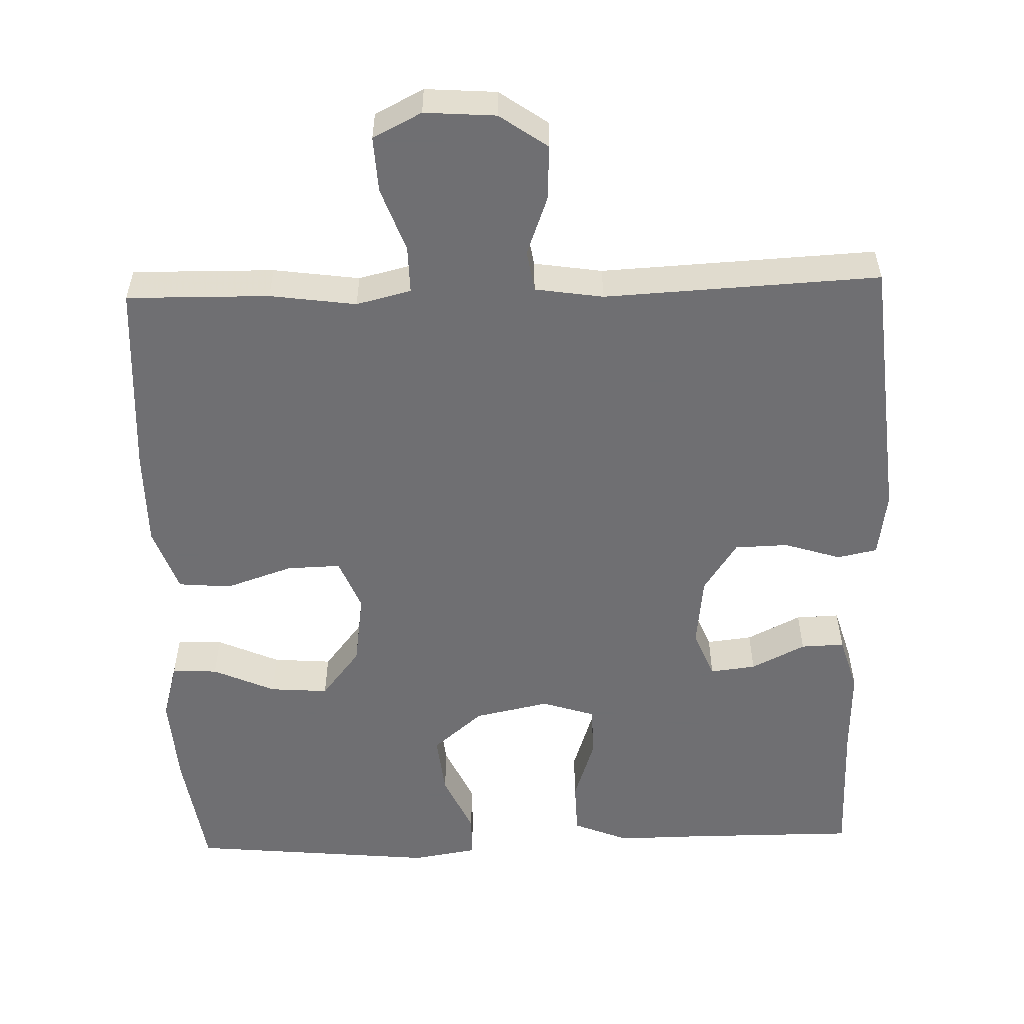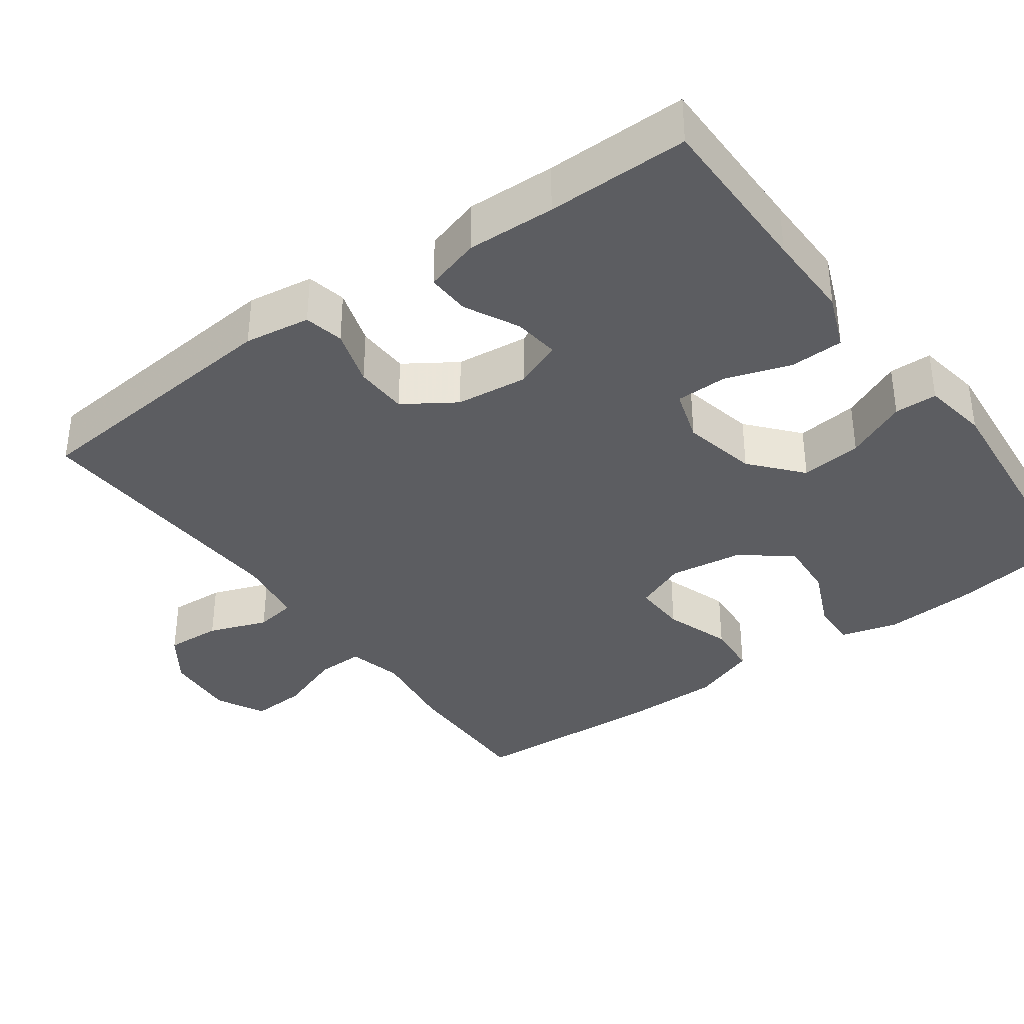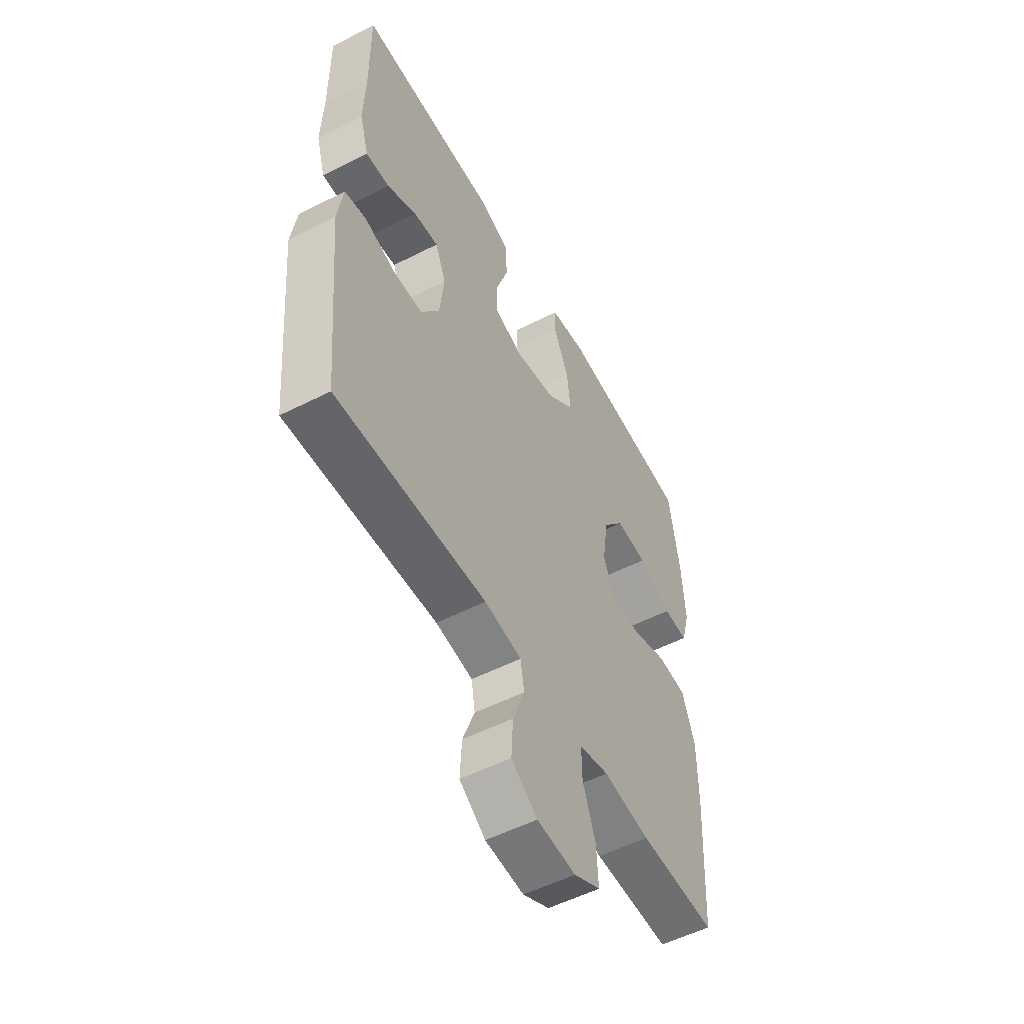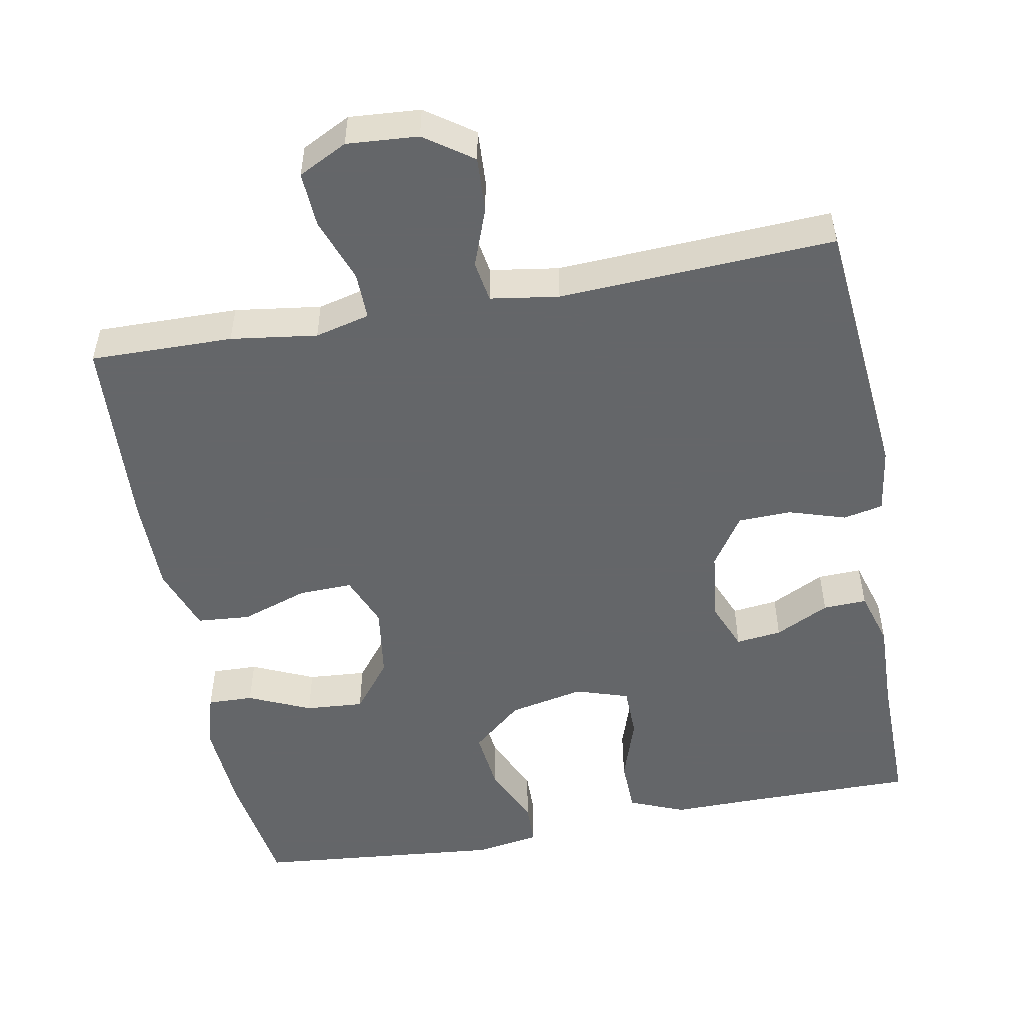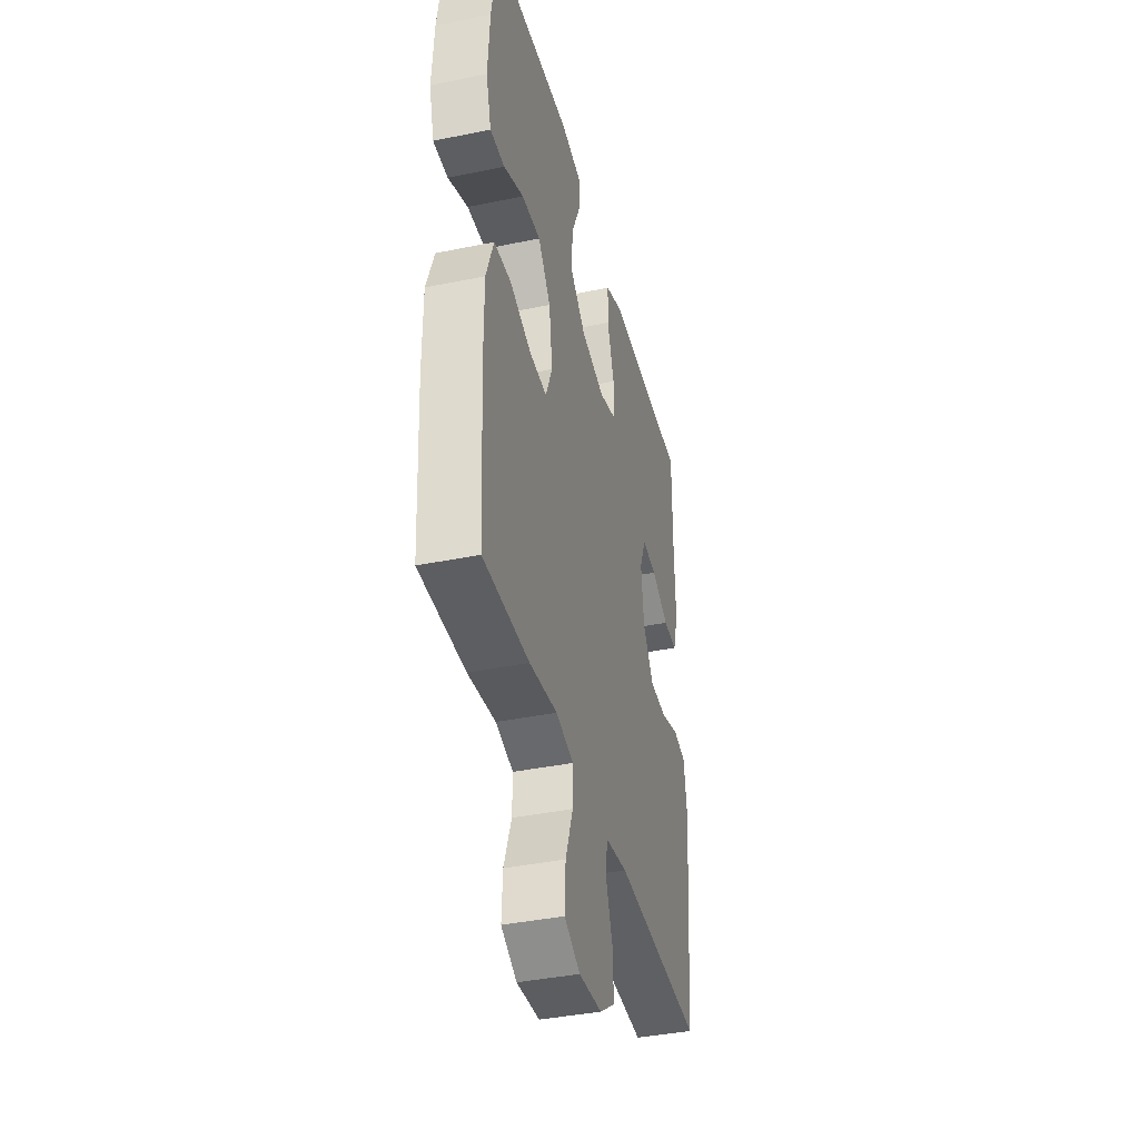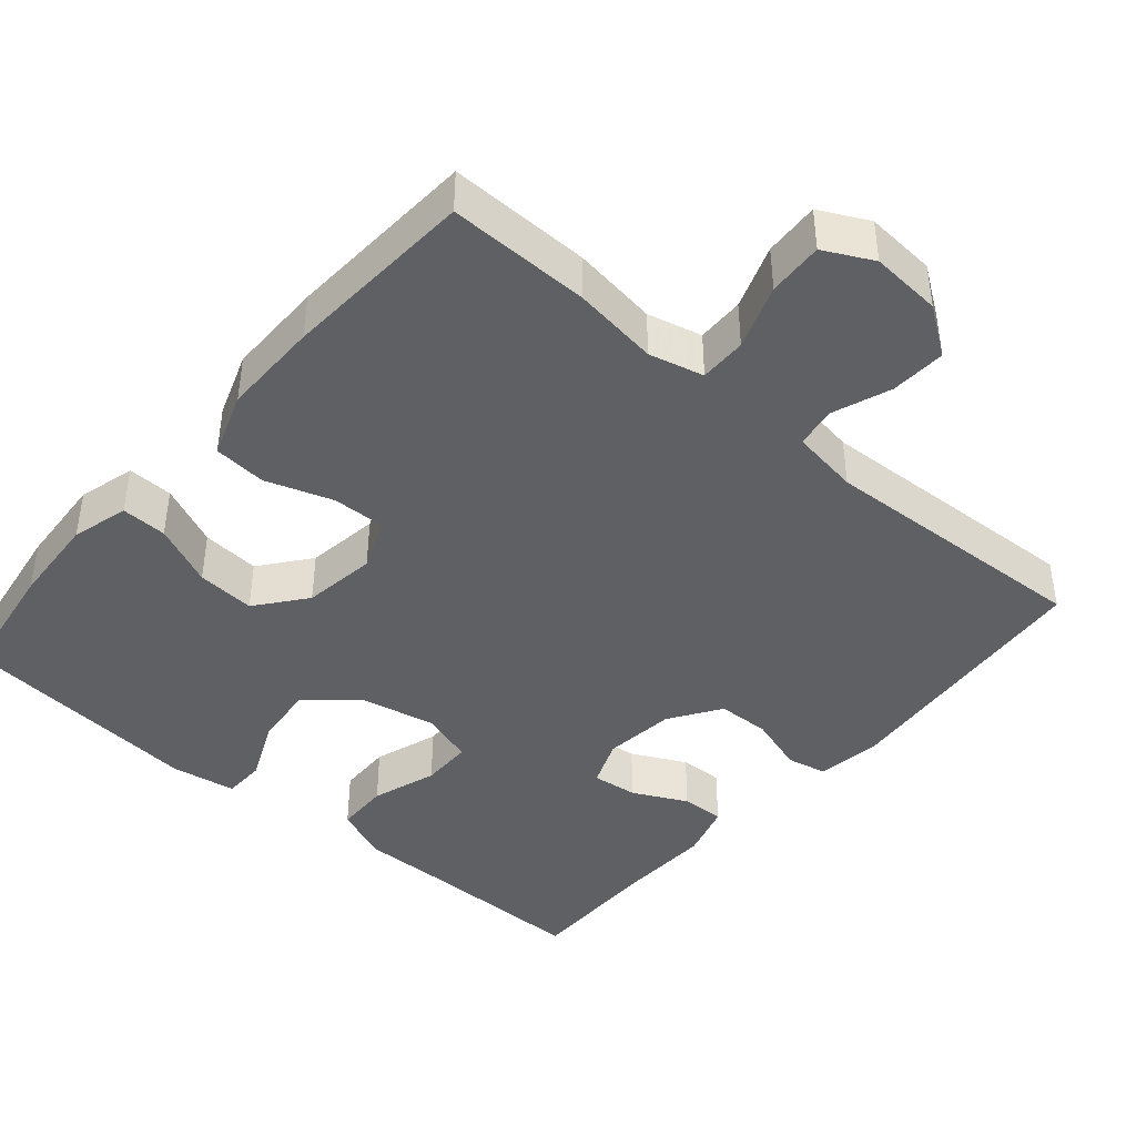
<metadata>
{"format":"obj","ext":"obj","renderer":"f3d","projection":"perspective","resolution":1024,"background":"white","views":[{"elev":-54.7,"azim":-178.2,"up":"+Y"},{"elev":-36.6,"azim":-53.9,"up":"+Y"},{"elev":-53.8,"azim":-61.5,"up":"+Z"},{"elev":-51.7,"azim":-169.4,"up":"+Y"},{"elev":-39.6,"azim":104.3,"up":"+Z"},{"elev":-42.4,"azim":139.3,"up":"+Y"}]}
</metadata>
<code>
v -0.5 0.07 -0.5
v -0.533 0.07 -0.141
v -0.52 0.07 -0.053
v -0.467 0.07 -0.042
v -0.391 0.07 -0.066
v -0.32 0.07 -0.064
v -0.275 0.07 0.004
v -0.264 0.07 0.1
v -0.29 0.07 0.164
v -0.351 0.07 0.157
v -0.423 0.07 0.121
v -0.481 0.07 0.119
v -0.503 0.07 0.193
v -0.499 0.07 0.311
v -0.5 0.07 0.5
v -0.275 0.07 0.499
v -0.158 0.07 0.5
v -0.084 0.07 0.47
v -0.082 0.07 0.398
v -0.111 0.07 0.311
v -0.11 0.07 0.242
v -0.039 0.07 0.219
v 0.061 0.07 0.24
v 0.128 0.07 0.297
v 0.119 0.07 0.379
v 0.082 0.07 0.461
v 0.083 0.07 0.518
v 0.17 0.07 0.532
v 0.5 0.07 0.5
v 0.525 0.07 0.336
v 0.533 0.07 0.215
v 0.512 0.07 0.139
v 0.451 0.07 0.141
v 0.368 0.07 0.178
v 0.29 0.07 0.184
v 0.238 0.07 0.118
v 0.224 0.07 0.02
v 0.252 0.07 -0.049
v 0.324 0.07 -0.047
v 0.413 0.07 -0.017
v 0.484 0.07 -0.023
v 0.515 0.07 -0.11
v 0.515 0.07 -0.241
v 0.5 0.07 -0.5
v 0.31 0.07 -0.497
v 0.195 0.07 -0.481
v 0.122 0.07 -0.499
v 0.123 0.07 -0.562
v 0.154 0.07 -0.648
v 0.158 0.07 -0.722
v 0.093 0.07 -0.755
v -0.002 0.07 -0.748
v -0.066 0.07 -0.703
v -0.062 0.07 -0.629
v -0.033 0.07 -0.551
v -0.042 0.07 -0.496
v -0.133 0.07 -0.482
v -0.5 0 -0.5
v -0.533 0 -0.141
v -0.52 0 -0.053
v -0.467 0 -0.042
v -0.391 0 -0.066
v -0.32 0 -0.064
v -0.275 0 0.004
v -0.264 0 0.1
v -0.29 0 0.164
v -0.351 0 0.157
v -0.423 0 0.121
v -0.481 0 0.119
v -0.503 0 0.193
v -0.499 0 0.311
v -0.5 0 0.5
v -0.275 0 0.499
v -0.158 0 0.5
v -0.084 0 0.47
v -0.082 0 0.398
v -0.111 0 0.311
v -0.11 0 0.242
v -0.039 0 0.219
v 0.061 0 0.24
v 0.128 0 0.297
v 0.119 0 0.379
v 0.082 0 0.461
v 0.083 0 0.518
v 0.17 0 0.532
v 0.5 0 0.5
v 0.525 0 0.336
v 0.533 0 0.215
v 0.512 0 0.139
v 0.451 0 0.141
v 0.368 0 0.178
v 0.29 0 0.184
v 0.238 0 0.118
v 0.224 0 0.02
v 0.252 0 -0.049
v 0.324 0 -0.047
v 0.413 0 -0.017
v 0.484 0 -0.023
v 0.515 0 -0.11
v 0.515 0 -0.241
v 0.5 0 -0.5
v 0.31 0 -0.497
v 0.195 0 -0.481
v 0.122 0 -0.499
v 0.123 0 -0.562
v 0.154 0 -0.648
v 0.158 0 -0.722
v 0.093 0 -0.755
v -0.002 0 -0.748
v -0.066 0 -0.703
v -0.062 0 -0.629
v -0.033 0 -0.551
v -0.042 0 -0.496
v -0.133 0 -0.482
f 53 54 55
f 52 53 55
f 51 52 55
f 50 51 55
f 49 50 55
f 48 49 55
f 47 48 55 56
f 46 47 56 57
f 44 45 46
f 43 44 46
f 42 43 46
f 41 42 46
f 40 41 46
f 39 40 46
f 38 39 46 57
f 32 33 34
f 31 32 34
f 30 31 34
f 29 30 34
f 28 29 34
f 27 28 34
f 26 27 34
f 25 26 34
f 24 25 34 35
f 23 24 35 36
f 18 19 20
f 17 18 20
f 16 17 20
f 16 20 21
f 15 16 21
f 14 15 21
f 12 13 14
f 11 12 14
f 10 11 14
f 14 21 22
f 10 14 22
f 9 10 22
f 3 4 5
f 2 3 5
f 1 2 5
f 57 1 5
f 57 5 6
f 57 6 7
f 38 57 7
f 37 38 7
f 23 36 37
f 22 23 37
f 9 22 37
f 8 9 37
f 7 8 37
f 112 111 110
f 112 110 109
f 112 109 108
f 112 108 107
f 112 107 106
f 112 106 105
f 113 112 105 104
f 114 113 104 103
f 103 102 101
f 103 101 100
f 103 100 99
f 103 99 98
f 103 98 97
f 103 97 96
f 114 103 96 95
f 91 90 89
f 91 89 88
f 91 88 87
f 91 87 86
f 91 86 85
f 91 85 84
f 91 84 83
f 91 83 82
f 92 91 82 81
f 93 92 81 80
f 77 76 75
f 77 75 74
f 77 74 73
f 78 77 73
f 78 73 72
f 78 72 71
f 71 70 69
f 71 69 68
f 71 68 67
f 79 78 71
f 79 71 67
f 79 67 66
f 62 61 60
f 62 60 59
f 62 59 58
f 62 58 114
f 63 62 114
f 64 63 114
f 64 114 95
f 64 95 94
f 94 93 80
f 94 80 79
f 94 79 66
f 94 66 65
f 94 65 64
f 1 58 59 2
f 2 59 60 3
f 3 60 61 4
f 4 61 62 5
f 5 62 63 6
f 6 63 64 7
f 7 64 65 8
f 8 65 66 9
f 9 66 67 10
f 10 67 68 11
f 11 68 69 12
f 12 69 70 13
f 13 70 71 14
f 14 71 72 15
f 15 72 73 16
f 16 73 74 17
f 17 74 75 18
f 18 75 76 19
f 19 76 77 20
f 20 77 78 21
f 21 78 79 22
f 22 79 80 23
f 23 80 81 24
f 24 81 82 25
f 25 82 83 26
f 26 83 84 27
f 27 84 85 28
f 28 85 86 29
f 29 86 87 30
f 30 87 88 31
f 31 88 89 32
f 32 89 90 33
f 33 90 91 34
f 34 91 92 35
f 35 92 93 36
f 36 93 94 37
f 37 94 95 38
f 38 95 96 39
f 39 96 97 40
f 40 97 98 41
f 41 98 99 42
f 42 99 100 43
f 43 100 101 44
f 44 101 102 45
f 45 102 103 46
f 46 103 104 47
f 47 104 105 48
f 48 105 106 49
f 49 106 107 50
f 50 107 108 51
f 51 108 109 52
f 52 109 110 53
f 53 110 111 54
f 54 111 112 55
f 55 112 113 56
f 56 113 114 57
f 57 114 58 1

</code>
